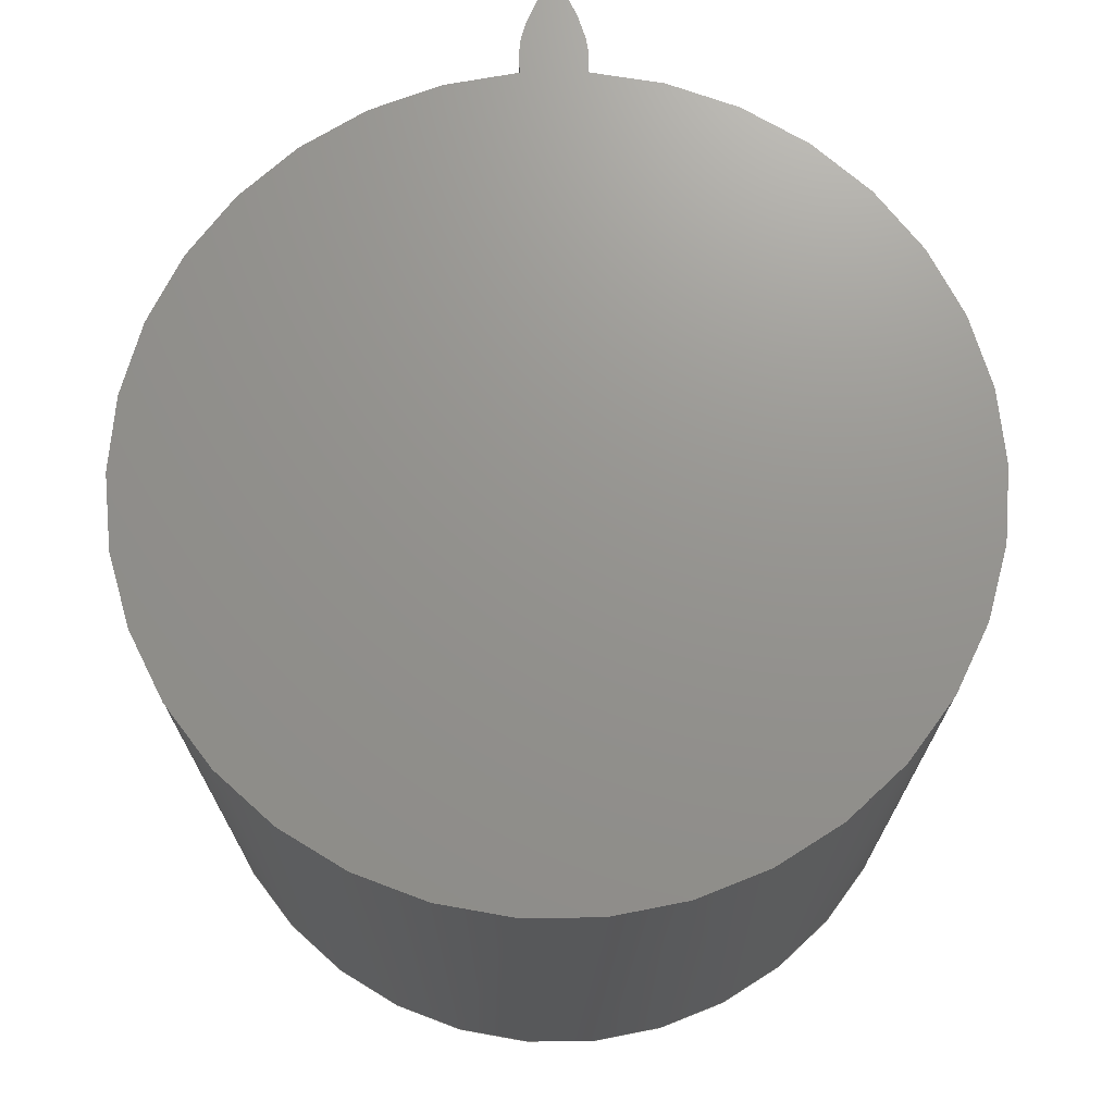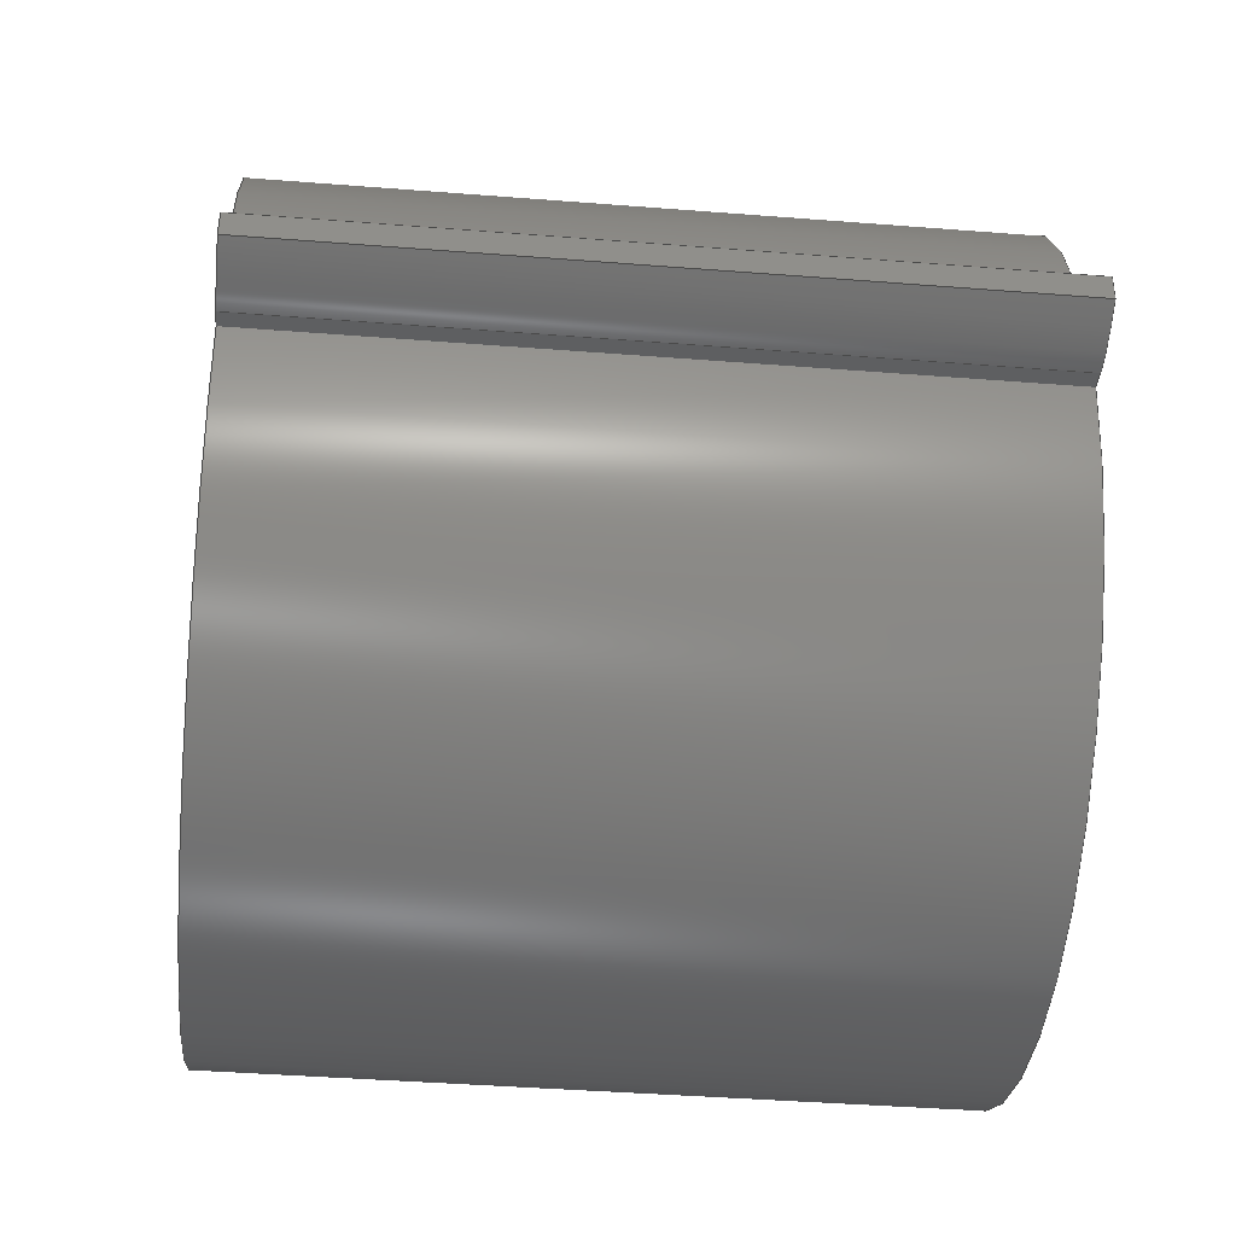
<metadata>
{"format":"step","ext":"step","renderer":"f3d","projection":"perspective","resolution":1024,"background":"white","views":[{"elev":71.3,"azim":-90.5,"up":"+Z"},{"elev":-40.9,"azim":84.5,"up":"+Y"}]}
</metadata>
<code>
ISO-10303-21;
DATA;
#1=MECHANICAL_DESIGN_GEOMETRIC_PRESENTATION_REPRESENTATION('',(#4),#320);
#2=SHAPE_REPRESENTATION_RELATIONSHIP('SRR','None',#327,#3);
#3=ADVANCED_BREP_SHAPE_REPRESENTATION('',(#5),#319);
#4=STYLED_ITEM('',(#336),#5);
#5=MANIFOLD_SOLID_BREP('Gear (2.5 pitch dia.)',#132);
#6=CIRCLE('',#149,1.357);
#7=CIRCLE('',#150,1.357);
#8=CIRCLE('',#152,1.125);
#9=CIRCLE('',#153,1.125);
#10=CYLINDRICAL_SURFACE('',#148,1.357);
#11=CYLINDRICAL_SURFACE('',#151,1.125);
#12=B_SPLINE_CURVE_WITH_KNOTS('',3,(#232,#233,#234,#235,#236,#237,#238,
#239,#240,#241,#242,#243),.UNSPECIFIED.,.F.,.F.,(4,1,1,1,1,1,1,1,1,4),(0,
0.01963,0.03959,0.05988,0.08049,
0.1014,0.1227,0.1442,0.1661,0.1883),
 .UNSPECIFIED.);
#13=B_SPLINE_CURVE_WITH_KNOTS('',3,(#245,#246,#247,#248,#249,#250,#251,
#252,#253,#254,#255,#256),.UNSPECIFIED.,.F.,.F.,(4,1,1,1,1,1,1,1,1,4),(-0.1883,
-0.1661,-0.1442,-0.1227,-0.1014,
-0.08049,-0.05988,-0.03959,-0.01963,
0),.UNSPECIFIED.);
#14=B_SPLINE_CURVE_WITH_KNOTS('',3,(#288,#289,#290,#291,#292,#293,#294,
#295,#296,#297,#298,#299),.UNSPECIFIED.,.F.,.F.,(4,1,1,1,1,1,1,1,1,4),(0,
0.01963,0.03959,0.05988,0.08049,
0.1014,0.1227,0.1442,0.1661,0.1883),
 .UNSPECIFIED.);
#15=B_SPLINE_CURVE_WITH_KNOTS('',3,(#300,#301,#302,#303,#304,#305,#306,
#307,#308,#309,#310,#311),.UNSPECIFIED.,.F.,.F.,(4,1,1,1,1,1,1,1,1,4),(0,
0.01963,0.03959,0.05988,0.08049,
0.1014,0.1227,0.1442,0.1661,0.1883),
 .UNSPECIFIED.);
#16=B_SPLINE_SURFACE_WITH_KNOTS('',3,1,((#207,#208),(#209,#210),(#211,#212),
(#213,#214),(#215,#216),(#217,#218),(#219,#220),(#221,#222),(#223,#224),
(#225,#226),(#227,#228),(#229,#230)),.UNSPECIFIED.,.F.,.F.,.F.,(4,1,1,1,
1,1,1,1,1,4),(2,2),(-0.1883,-0.1661,-0.1442,
-0.1227,-0.1014,-0.08049,-0.05988,
-0.03959,-0.01963,0),(0,2),.UNSPECIFIED.);
#17=B_SPLINE_SURFACE_WITH_KNOTS('',3,1,((#264,#265),(#266,#267),(#268,#269),
(#270,#271),(#272,#273),(#274,#275),(#276,#277),(#278,#279),(#280,#281),
(#282,#283),(#284,#285),(#286,#287)),.UNSPECIFIED.,.F.,.F.,.F.,(4,1,1,1,
1,1,1,1,1,4),(2,2),(0,0.01963,0.03959,0.05988,
0.08049,0.1014,0.1227,0.1442,
0.1661,0.1883),(0,2),.UNSPECIFIED.);
#18=FACE_OUTER_BOUND('',#26,.T.);
#19=FACE_OUTER_BOUND('',#27,.T.);
#20=FACE_OUTER_BOUND('',#28,.T.);
#21=FACE_OUTER_BOUND('',#29,.T.);
#22=FACE_OUTER_BOUND('',#30,.T.);
#23=FACE_OUTER_BOUND('',#31,.T.);
#24=FACE_OUTER_BOUND('',#32,.T.);
#25=FACE_OUTER_BOUND('',#33,.T.);
#26=EDGE_LOOP('',(#84,#85,#86,#87));
#27=EDGE_LOOP('',(#88,#89,#90,#91));
#28=EDGE_LOOP('',(#92,#93,#94,#95));
#29=EDGE_LOOP('',(#96,#97,#98,#99));
#30=EDGE_LOOP('',(#100,#101,#102,#103));
#31=EDGE_LOOP('',(#104,#105,#106,#107));
#32=EDGE_LOOP('',(#108,#109,#110,#111,#112,#113));
#33=EDGE_LOOP('',(#114,#115,#116,#117,#118,#119));
#34=LINE('',#192,#44);
#35=LINE('',#194,#45);
#36=LINE('',#196,#46);
#37=LINE('',#197,#47);
#38=LINE('',#201,#48);
#39=LINE('',#203,#49);
#40=LINE('',#205,#50);
#41=LINE('',#206,#51);
#42=LINE('',#257,#52);
#43=LINE('',#263,#53);
#44=VECTOR('',#160,1);
#45=VECTOR('',#161,1);
#46=VECTOR('',#162,1);
#47=VECTOR('',#163,1);
#48=VECTOR('',#166,1);
#49=VECTOR('',#167,1);
#50=VECTOR('',#168,1);
#51=VECTOR('',#169,1);
#52=VECTOR('',#170,1);
#53=VECTOR('',#177,1);
#54=VERTEX_POINT('',#190);
#55=VERTEX_POINT('',#191);
#56=VERTEX_POINT('',#193);
#57=VERTEX_POINT('',#195);
#58=VERTEX_POINT('',#199);
#59=VERTEX_POINT('',#200);
#60=VERTEX_POINT('',#202);
#61=VERTEX_POINT('',#204);
#62=VERTEX_POINT('',#231);
#63=VERTEX_POINT('',#244);
#64=VERTEX_POINT('',#259);
#65=VERTEX_POINT('',#261);
#66=EDGE_CURVE('',#54,#55,#34,.T.);
#67=EDGE_CURVE('',#55,#56,#35,.T.);
#68=EDGE_CURVE('',#57,#56,#36,.T.);
#69=EDGE_CURVE('',#54,#57,#37,.T.);
#70=EDGE_CURVE('',#58,#59,#38,.T.);
#71=EDGE_CURVE('',#60,#58,#39,.T.);
#72=EDGE_CURVE('',#61,#60,#40,.T.);
#73=EDGE_CURVE('',#59,#61,#41,.T.);
#74=EDGE_CURVE('',#59,#62,#12,.T.);
#75=EDGE_CURVE('',#63,#61,#13,.T.);
#76=EDGE_CURVE('',#62,#63,#42,.T.);
#77=EDGE_CURVE('',#64,#62,#6,.T.);
#78=EDGE_CURVE('',#65,#63,#7,.T.);
#79=EDGE_CURVE('',#64,#65,#43,.T.);
#80=EDGE_CURVE('',#55,#64,#14,.T.);
#81=EDGE_CURVE('',#56,#65,#15,.T.);
#82=EDGE_CURVE('',#58,#54,#8,.T.);
#83=EDGE_CURVE('',#60,#57,#9,.T.);
#84=ORIENTED_EDGE('',*,*,#66,.T.);
#85=ORIENTED_EDGE('',*,*,#67,.T.);
#86=ORIENTED_EDGE('',*,*,#68,.F.);
#87=ORIENTED_EDGE('',*,*,#69,.F.);
#88=ORIENTED_EDGE('',*,*,#70,.F.);
#89=ORIENTED_EDGE('',*,*,#71,.F.);
#90=ORIENTED_EDGE('',*,*,#72,.F.);
#91=ORIENTED_EDGE('',*,*,#73,.F.);
#92=ORIENTED_EDGE('',*,*,#74,.F.);
#93=ORIENTED_EDGE('',*,*,#73,.T.);
#94=ORIENTED_EDGE('',*,*,#75,.F.);
#95=ORIENTED_EDGE('',*,*,#76,.F.);
#96=ORIENTED_EDGE('',*,*,#77,.T.);
#97=ORIENTED_EDGE('',*,*,#76,.T.);
#98=ORIENTED_EDGE('',*,*,#78,.F.);
#99=ORIENTED_EDGE('',*,*,#79,.F.);
#100=ORIENTED_EDGE('',*,*,#80,.T.);
#101=ORIENTED_EDGE('',*,*,#79,.T.);
#102=ORIENTED_EDGE('',*,*,#81,.F.);
#103=ORIENTED_EDGE('',*,*,#67,.F.);
#104=ORIENTED_EDGE('',*,*,#71,.T.);
#105=ORIENTED_EDGE('',*,*,#82,.T.);
#106=ORIENTED_EDGE('',*,*,#69,.T.);
#107=ORIENTED_EDGE('',*,*,#83,.F.);
#108=ORIENTED_EDGE('',*,*,#83,.T.);
#109=ORIENTED_EDGE('',*,*,#68,.T.);
#110=ORIENTED_EDGE('',*,*,#81,.T.);
#111=ORIENTED_EDGE('',*,*,#78,.T.);
#112=ORIENTED_EDGE('',*,*,#75,.T.);
#113=ORIENTED_EDGE('',*,*,#72,.T.);
#114=ORIENTED_EDGE('',*,*,#82,.F.);
#115=ORIENTED_EDGE('',*,*,#70,.T.);
#116=ORIENTED_EDGE('',*,*,#74,.T.);
#117=ORIENTED_EDGE('',*,*,#77,.F.);
#118=ORIENTED_EDGE('',*,*,#80,.F.);
#119=ORIENTED_EDGE('',*,*,#66,.F.);
#120=PLANE('',#146);
#121=PLANE('',#147);
#122=PLANE('',#154);
#123=PLANE('',#155);
#124=ADVANCED_FACE('',(#18),#120,.T.);
#125=ADVANCED_FACE('',(#19),#121,.T.);
#126=ADVANCED_FACE('',(#20),#16,.T.);
#127=ADVANCED_FACE('',(#21),#10,.T.);
#128=ADVANCED_FACE('',(#22),#17,.T.);
#129=ADVANCED_FACE('',(#23),#11,.T.);
#130=ADVANCED_FACE('',(#24),#122,.T.);
#131=ADVANCED_FACE('',(#25),#123,.F.);
#132=CLOSED_SHELL('',(#124,#125,#126,#127,#128,#129,#130,#131));
#133=DERIVED_UNIT_ELEMENT(#135,1);
#134=DERIVED_UNIT_ELEMENT(#322,3);
#135=(
MASS_UNIT()
NAMED_UNIT(*)
SI_UNIT(.KILO.,.GRAM.)
);
#136=DERIVED_UNIT((#133,#134));
#137=MEASURE_REPRESENTATION_ITEM('density measure',
POSITIVE_RATIO_MEASURE(7850),#136);
#138=PROPERTY_DEFINITION_REPRESENTATION(#143,#140);
#139=PROPERTY_DEFINITION_REPRESENTATION(#144,#141);
#140=REPRESENTATION('material name',(#142),#319);
#141=REPRESENTATION('density',(#137),#319);
#142=DESCRIPTIVE_REPRESENTATION_ITEM('Steel','Steel');
#143=PROPERTY_DEFINITION('material property','material name',#329);
#144=PROPERTY_DEFINITION('material property','density of part',#329);
#145=AXIS2_PLACEMENT_3D('placement',#188,#156,#157);
#146=AXIS2_PLACEMENT_3D('',#189,#158,#159);
#147=AXIS2_PLACEMENT_3D('',#198,#164,#165);
#148=AXIS2_PLACEMENT_3D('',#258,#171,#172);
#149=AXIS2_PLACEMENT_3D('',#260,#173,#174);
#150=AXIS2_PLACEMENT_3D('',#262,#175,#176);
#151=AXIS2_PLACEMENT_3D('',#312,#178,#179);
#152=AXIS2_PLACEMENT_3D('',#313,#180,#181);
#153=AXIS2_PLACEMENT_3D('',#314,#182,#183);
#154=AXIS2_PLACEMENT_3D('',#315,#184,#185);
#155=AXIS2_PLACEMENT_3D('',#316,#186,#187);
#156=DIRECTION('axis',(0,0,1));
#157=DIRECTION('refdir',(1,0,0));
#158=DIRECTION('center_axis',(-0.07742,-0.997,0));
#159=DIRECTION('ref_axis',(0.997,-0.07742,0));
#160=DIRECTION('',(0.997,-0.07742,0));
#161=DIRECTION('',(0,0,1));
#162=DIRECTION('',(0.997,-0.07742,0));
#163=DIRECTION('',(0,0,1));
#164=DIRECTION('center_axis',(-0.07742,0.997,0));
#165=DIRECTION('ref_axis',(-0.997,-0.07742,0));
#166=DIRECTION('',(0.997,0.07742,0));
#167=DIRECTION('',(0,0,-1));
#168=DIRECTION('',(-0.997,-0.07742,0));
#169=DIRECTION('',(0,0,1));
#170=DIRECTION('',(0,0,1));
#171=DIRECTION('center_axis',(0,0,1));
#172=DIRECTION('ref_axis',(0.9996,-0.02658,0));
#173=DIRECTION('center_axis',(0,0,1));
#174=DIRECTION('ref_axis',(0.9996,-0.02658,0));
#175=DIRECTION('center_axis',(0,0,1));
#176=DIRECTION('ref_axis',(0.9996,-0.02658,0));
#177=DIRECTION('',(0,0,1));
#178=DIRECTION('center_axis',(0,0,1));
#179=DIRECTION('ref_axis',(-1,1.225e-16,0));
#180=DIRECTION('center_axis',(0,0,1));
#181=DIRECTION('ref_axis',(1,0,0));
#182=DIRECTION('center_axis',(0,0,1));
#183=DIRECTION('ref_axis',(1,0,0));
#184=DIRECTION('center_axis',(0,0,1));
#185=DIRECTION('ref_axis',(1,0,0));
#186=DIRECTION('center_axis',(0,0,1));
#187=DIRECTION('ref_axis',(1,0,0));
#188=CARTESIAN_POINT('',(0,0,0));
#189=CARTESIAN_POINT('Origin',(1.122,-0.0871,0));
#190=CARTESIAN_POINT('',(1.122,-0.0871,0));
#191=CARTESIAN_POINT('',(1.171,-0.09094,0));
#192=CARTESIAN_POINT('',(1.122,-0.0871,0));
#193=CARTESIAN_POINT('',(1.171,-0.09094,2));
#194=CARTESIAN_POINT('',(1.171,-0.09094,0));
#195=CARTESIAN_POINT('',(1.122,-0.0871,2));
#196=CARTESIAN_POINT('',(1.122,-0.0871,2));
#197=CARTESIAN_POINT('',(1.122,-0.0871,0));
#198=CARTESIAN_POINT('Origin',(1.171,0.09094,0));
#199=CARTESIAN_POINT('',(1.122,0.0871,0));
#200=CARTESIAN_POINT('',(1.171,0.09094,0));
#201=CARTESIAN_POINT('',(1.122,0.0871,0));
#202=CARTESIAN_POINT('',(1.122,0.0871,2));
#203=CARTESIAN_POINT('',(1.122,0.0871,0));
#204=CARTESIAN_POINT('',(1.171,0.09094,2));
#205=CARTESIAN_POINT('',(1.122,0.0871,2));
#206=CARTESIAN_POINT('',(1.171,0.09094,0));
#207=CARTESIAN_POINT('Ctrl Pts',(1.35,0.03609,0));
#208=CARTESIAN_POINT('Ctrl Pts',(1.35,0.03609,2));
#209=CARTESIAN_POINT('Ctrl Pts',(1.343,0.03948,0));
#210=CARTESIAN_POINT('Ctrl Pts',(1.343,0.03948,2));
#211=CARTESIAN_POINT('Ctrl Pts',(1.33,0.04622,0));
#212=CARTESIAN_POINT('Ctrl Pts',(1.33,0.04622,2));
#213=CARTESIAN_POINT('Ctrl Pts',(1.31,0.0554,0));
#214=CARTESIAN_POINT('Ctrl Pts',(1.31,0.0554,2));
#215=CARTESIAN_POINT('Ctrl Pts',(1.29,0.06375,0));
#216=CARTESIAN_POINT('Ctrl Pts',(1.29,0.06375,2));
#217=CARTESIAN_POINT('Ctrl Pts',(1.27,0.07118,0));
#218=CARTESIAN_POINT('Ctrl Pts',(1.27,0.07118,2));
#219=CARTESIAN_POINT('Ctrl Pts',(1.25,0.07766,0));
#220=CARTESIAN_POINT('Ctrl Pts',(1.25,0.07766,2));
#221=CARTESIAN_POINT('Ctrl Pts',(1.23,0.08312,0));
#222=CARTESIAN_POINT('Ctrl Pts',(1.23,0.08312,2));
#223=CARTESIAN_POINT('Ctrl Pts',(1.211,0.08735,0));
#224=CARTESIAN_POINT('Ctrl Pts',(1.211,0.08735,2));
#225=CARTESIAN_POINT('Ctrl Pts',(1.191,0.09053,0));
#226=CARTESIAN_POINT('Ctrl Pts',(1.191,0.09053,2));
#227=CARTESIAN_POINT('Ctrl Pts',(1.178,0.09081,0));
#228=CARTESIAN_POINT('Ctrl Pts',(1.178,0.09081,2));
#229=CARTESIAN_POINT('Ctrl Pts',(1.171,0.09094,0));
#230=CARTESIAN_POINT('Ctrl Pts',(1.171,0.09094,2));
#231=CARTESIAN_POINT('',(1.35,0.03609,0));
#232=CARTESIAN_POINT('Ctrl Pts',(1.171,0.09094,0));
#233=CARTESIAN_POINT('Ctrl Pts',(1.178,0.09081,0));
#234=CARTESIAN_POINT('Ctrl Pts',(1.191,0.09053,0));
#235=CARTESIAN_POINT('Ctrl Pts',(1.211,0.08735,0));
#236=CARTESIAN_POINT('Ctrl Pts',(1.23,0.08312,0));
#237=CARTESIAN_POINT('Ctrl Pts',(1.25,0.07766,0));
#238=CARTESIAN_POINT('Ctrl Pts',(1.27,0.07118,0));
#239=CARTESIAN_POINT('Ctrl Pts',(1.29,0.06375,0));
#240=CARTESIAN_POINT('Ctrl Pts',(1.31,0.0554,0));
#241=CARTESIAN_POINT('Ctrl Pts',(1.33,0.04622,0));
#242=CARTESIAN_POINT('Ctrl Pts',(1.343,0.03948,0));
#243=CARTESIAN_POINT('Ctrl Pts',(1.35,0.03609,0));
#244=CARTESIAN_POINT('',(1.35,0.03609,2));
#245=CARTESIAN_POINT('Ctrl Pts',(1.35,0.03609,2));
#246=CARTESIAN_POINT('Ctrl Pts',(1.343,0.03948,2));
#247=CARTESIAN_POINT('Ctrl Pts',(1.33,0.04622,2));
#248=CARTESIAN_POINT('Ctrl Pts',(1.31,0.0554,2));
#249=CARTESIAN_POINT('Ctrl Pts',(1.29,0.06375,2));
#250=CARTESIAN_POINT('Ctrl Pts',(1.27,0.07118,2));
#251=CARTESIAN_POINT('Ctrl Pts',(1.25,0.07766,2));
#252=CARTESIAN_POINT('Ctrl Pts',(1.23,0.08312,2));
#253=CARTESIAN_POINT('Ctrl Pts',(1.211,0.08735,2));
#254=CARTESIAN_POINT('Ctrl Pts',(1.191,0.09053,2));
#255=CARTESIAN_POINT('Ctrl Pts',(1.178,0.09081,2));
#256=CARTESIAN_POINT('Ctrl Pts',(1.171,0.09094,2));
#257=CARTESIAN_POINT('',(1.35,0.03609,0));
#258=CARTESIAN_POINT('Origin',(-0.007472,3.469e-18,
0));
#259=CARTESIAN_POINT('',(1.35,-0.03609,0));
#260=CARTESIAN_POINT('Origin',(-0.007472,3.469e-18,
0));
#261=CARTESIAN_POINT('',(1.35,-0.03609,2));
#262=CARTESIAN_POINT('Origin',(-0.007472,3.469e-18,
2));
#263=CARTESIAN_POINT('',(1.35,-0.03609,0));
#264=CARTESIAN_POINT('Ctrl Pts',(1.171,-0.09094,0));
#265=CARTESIAN_POINT('Ctrl Pts',(1.171,-0.09094,2));
#266=CARTESIAN_POINT('Ctrl Pts',(1.178,-0.09081,0));
#267=CARTESIAN_POINT('Ctrl Pts',(1.178,-0.09081,2));
#268=CARTESIAN_POINT('Ctrl Pts',(1.191,-0.09053,0));
#269=CARTESIAN_POINT('Ctrl Pts',(1.191,-0.09053,2));
#270=CARTESIAN_POINT('Ctrl Pts',(1.211,-0.08735,0));
#271=CARTESIAN_POINT('Ctrl Pts',(1.211,-0.08735,2));
#272=CARTESIAN_POINT('Ctrl Pts',(1.23,-0.08312,0));
#273=CARTESIAN_POINT('Ctrl Pts',(1.23,-0.08312,2));
#274=CARTESIAN_POINT('Ctrl Pts',(1.25,-0.07766,0));
#275=CARTESIAN_POINT('Ctrl Pts',(1.25,-0.07766,2));
#276=CARTESIAN_POINT('Ctrl Pts',(1.27,-0.07118,0));
#277=CARTESIAN_POINT('Ctrl Pts',(1.27,-0.07118,2));
#278=CARTESIAN_POINT('Ctrl Pts',(1.29,-0.06375,0));
#279=CARTESIAN_POINT('Ctrl Pts',(1.29,-0.06375,2));
#280=CARTESIAN_POINT('Ctrl Pts',(1.31,-0.0554,0));
#281=CARTESIAN_POINT('Ctrl Pts',(1.31,-0.0554,2));
#282=CARTESIAN_POINT('Ctrl Pts',(1.33,-0.04622,0));
#283=CARTESIAN_POINT('Ctrl Pts',(1.33,-0.04622,2));
#284=CARTESIAN_POINT('Ctrl Pts',(1.343,-0.03948,0));
#285=CARTESIAN_POINT('Ctrl Pts',(1.343,-0.03948,2));
#286=CARTESIAN_POINT('Ctrl Pts',(1.35,-0.03609,0));
#287=CARTESIAN_POINT('Ctrl Pts',(1.35,-0.03609,2));
#288=CARTESIAN_POINT('Ctrl Pts',(1.171,-0.09094,0));
#289=CARTESIAN_POINT('Ctrl Pts',(1.178,-0.09081,0));
#290=CARTESIAN_POINT('Ctrl Pts',(1.191,-0.09053,0));
#291=CARTESIAN_POINT('Ctrl Pts',(1.211,-0.08735,0));
#292=CARTESIAN_POINT('Ctrl Pts',(1.23,-0.08312,0));
#293=CARTESIAN_POINT('Ctrl Pts',(1.25,-0.07766,0));
#294=CARTESIAN_POINT('Ctrl Pts',(1.27,-0.07118,0));
#295=CARTESIAN_POINT('Ctrl Pts',(1.29,-0.06375,0));
#296=CARTESIAN_POINT('Ctrl Pts',(1.31,-0.0554,0));
#297=CARTESIAN_POINT('Ctrl Pts',(1.33,-0.04622,0));
#298=CARTESIAN_POINT('Ctrl Pts',(1.343,-0.03948,0));
#299=CARTESIAN_POINT('Ctrl Pts',(1.35,-0.03609,0));
#300=CARTESIAN_POINT('Ctrl Pts',(1.171,-0.09094,2));
#301=CARTESIAN_POINT('Ctrl Pts',(1.178,-0.09081,2));
#302=CARTESIAN_POINT('Ctrl Pts',(1.191,-0.09053,2));
#303=CARTESIAN_POINT('Ctrl Pts',(1.211,-0.08735,2));
#304=CARTESIAN_POINT('Ctrl Pts',(1.23,-0.08312,2));
#305=CARTESIAN_POINT('Ctrl Pts',(1.25,-0.07766,2));
#306=CARTESIAN_POINT('Ctrl Pts',(1.27,-0.07118,2));
#307=CARTESIAN_POINT('Ctrl Pts',(1.29,-0.06375,2));
#308=CARTESIAN_POINT('Ctrl Pts',(1.31,-0.0554,2));
#309=CARTESIAN_POINT('Ctrl Pts',(1.33,-0.04622,2));
#310=CARTESIAN_POINT('Ctrl Pts',(1.343,-0.03948,2));
#311=CARTESIAN_POINT('Ctrl Pts',(1.35,-0.03609,2));
#312=CARTESIAN_POINT('Origin',(0,0,0));
#313=CARTESIAN_POINT('Origin',(0,0,0));
#314=CARTESIAN_POINT('Origin',(0,0,2));
#315=CARTESIAN_POINT('Origin',(0,0,2));
#316=CARTESIAN_POINT('Origin',(0,0,0));
#317=UNCERTAINTY_MEASURE_WITH_UNIT(LENGTH_MEASURE(0.001),#321,
'DISTANCE_ACCURACY_VALUE',
'Maximum model space distance between geometric entities at asserted c
onnectivities');
#318=UNCERTAINTY_MEASURE_WITH_UNIT(LENGTH_MEASURE(0.001),#321,
'DISTANCE_ACCURACY_VALUE',
'Maximum model space distance between geometric entities at asserted c
onnectivities');
#319=(
GEOMETRIC_REPRESENTATION_CONTEXT(3)
GLOBAL_UNCERTAINTY_ASSIGNED_CONTEXT((#317))
GLOBAL_UNIT_ASSIGNED_CONTEXT((#321,#323,#324))
REPRESENTATION_CONTEXT('','3D')
);
#320=(
GEOMETRIC_REPRESENTATION_CONTEXT(3)
GLOBAL_UNCERTAINTY_ASSIGNED_CONTEXT((#318))
GLOBAL_UNIT_ASSIGNED_CONTEXT((#321,#323,#324))
REPRESENTATION_CONTEXT('','3D')
);
#321=(
LENGTH_UNIT()
NAMED_UNIT(*)
SI_UNIT(.CENTI.,.METRE.)
);
#322=(
LENGTH_UNIT()
NAMED_UNIT(*)
SI_UNIT($,.METRE.)
);
#323=(
NAMED_UNIT(*)
PLANE_ANGLE_UNIT()
SI_UNIT($,.RADIAN.)
);
#324=(
NAMED_UNIT(*)
SI_UNIT($,.STERADIAN.)
SOLID_ANGLE_UNIT()
);
#325=SHAPE_DEFINITION_REPRESENTATION(#326,#327);
#326=PRODUCT_DEFINITION_SHAPE('',$,#329);
#327=SHAPE_REPRESENTATION('',(#145),#319);
#328=PRODUCT_DEFINITION_CONTEXT('part definition',#333,'design');
#329=PRODUCT_DEFINITION('FusionComponent','FusionComponent',#330,#328);
#330=PRODUCT_DEFINITION_FORMATION('',$,#335);
#331=PRODUCT_RELATED_PRODUCT_CATEGORY('FusionComponent',
'FusionComponent',(#335));
#332=APPLICATION_PROTOCOL_DEFINITION('international standard',
'automotive_design',2009,#333);
#333=APPLICATION_CONTEXT(
'Core Data for Automotive Mechanical Design Process');
#334=PRODUCT_CONTEXT('part definition',#333,'mechanical');
#335=PRODUCT('FusionComponent','FusionComponent',$,(#334));
#336=PRESENTATION_STYLE_ASSIGNMENT((#337));
#337=SURFACE_STYLE_USAGE(.BOTH.,#338);
#338=SURFACE_SIDE_STYLE('',(#339));
#339=SURFACE_STYLE_FILL_AREA(#340);
#340=FILL_AREA_STYLE('Steel - Satin',(#341));
#341=FILL_AREA_STYLE_COLOUR('Steel - Satin',#342);
#342=COLOUR_RGB('Steel - Satin',0.6275,0.6275,0.6275);
ENDSEC;
END-ISO-10303-21;

</code>
